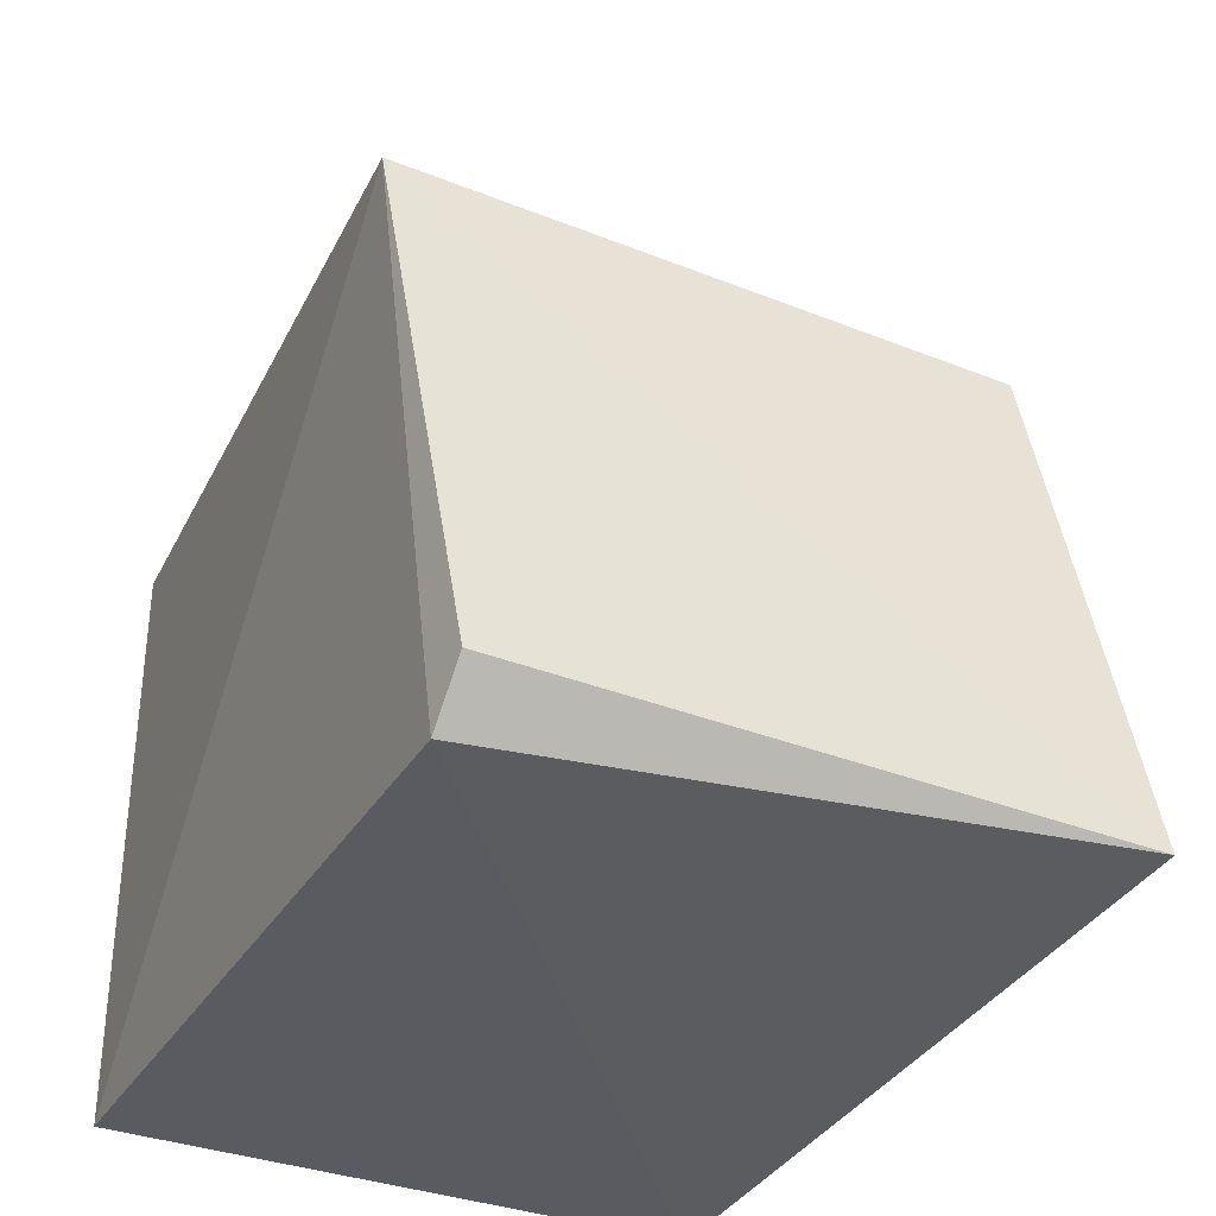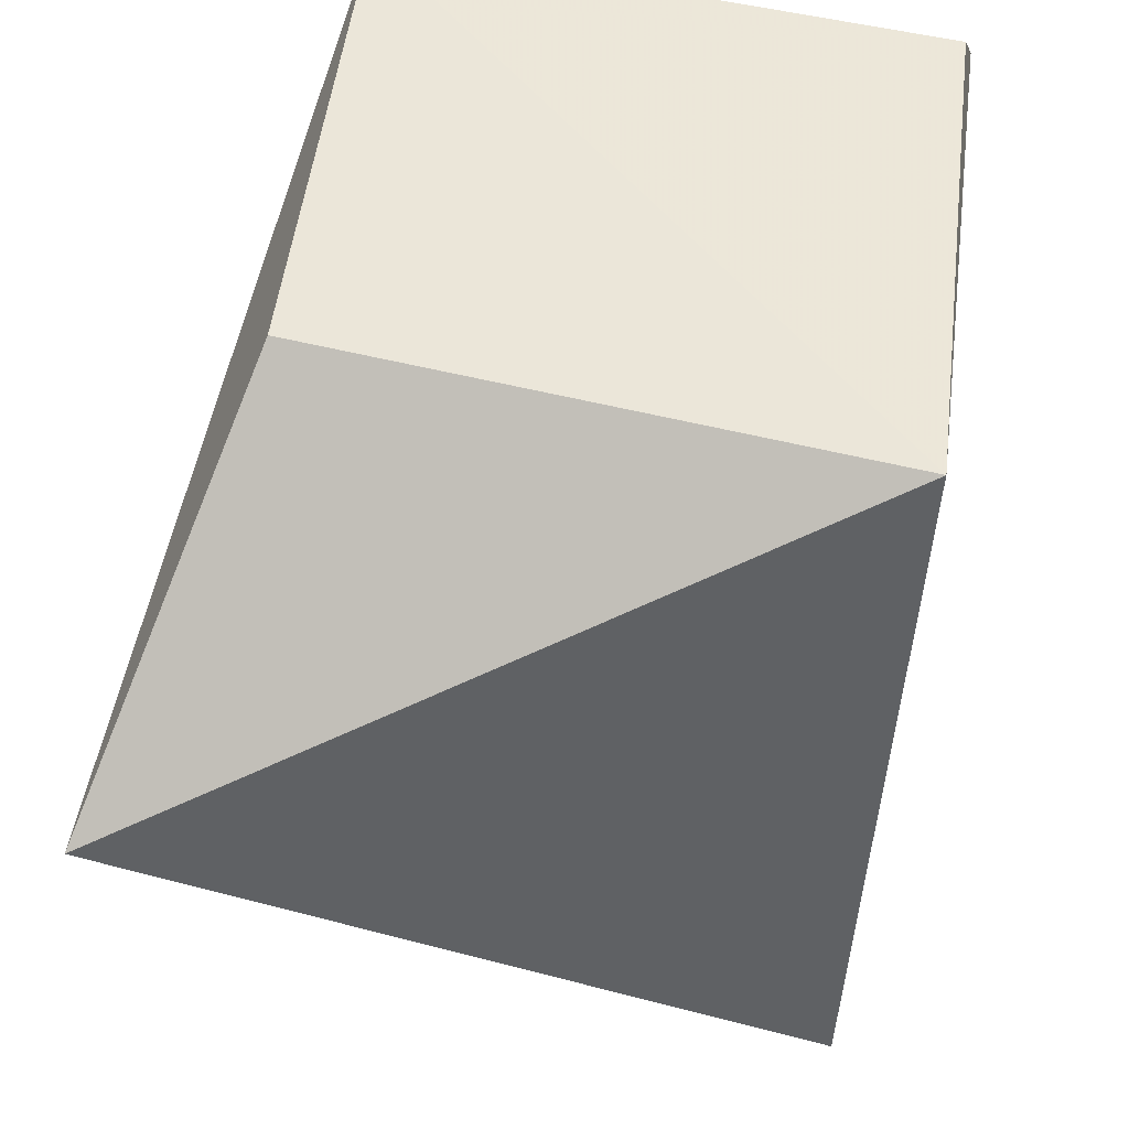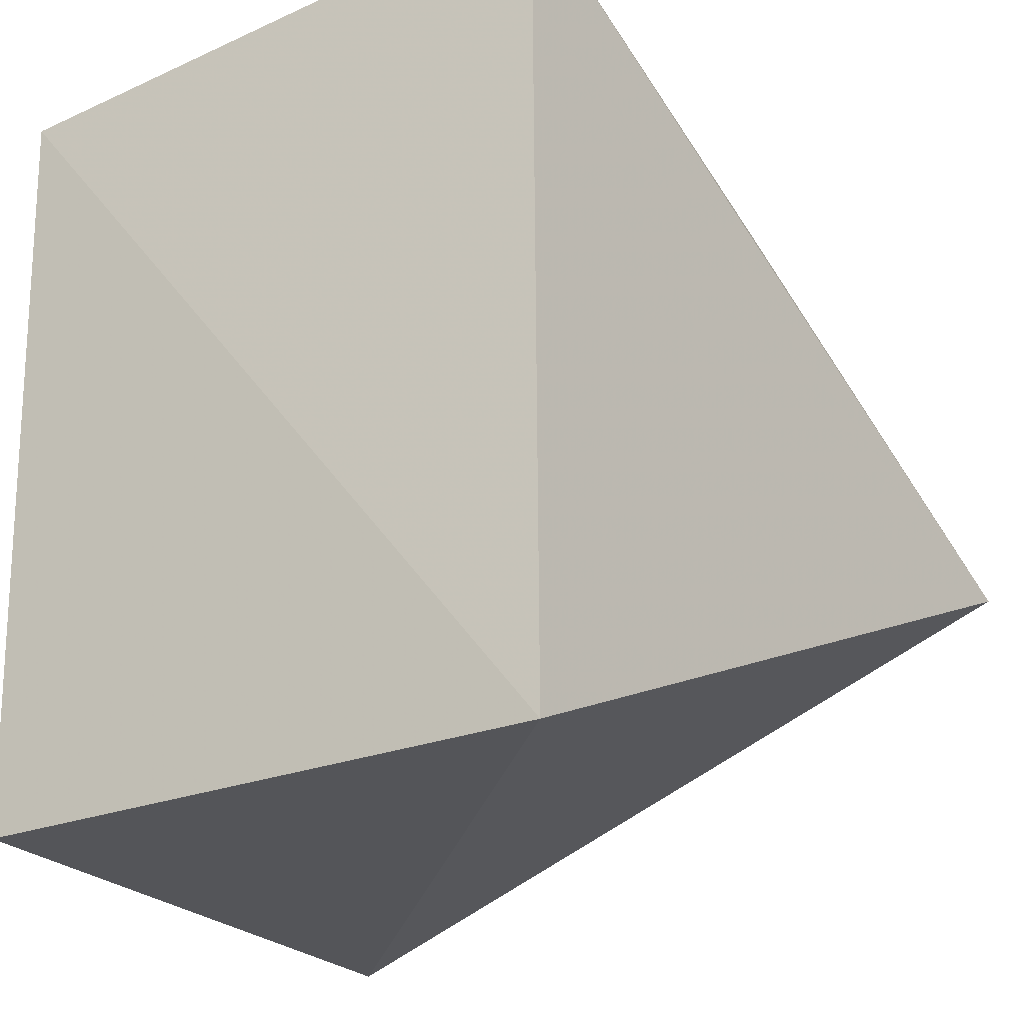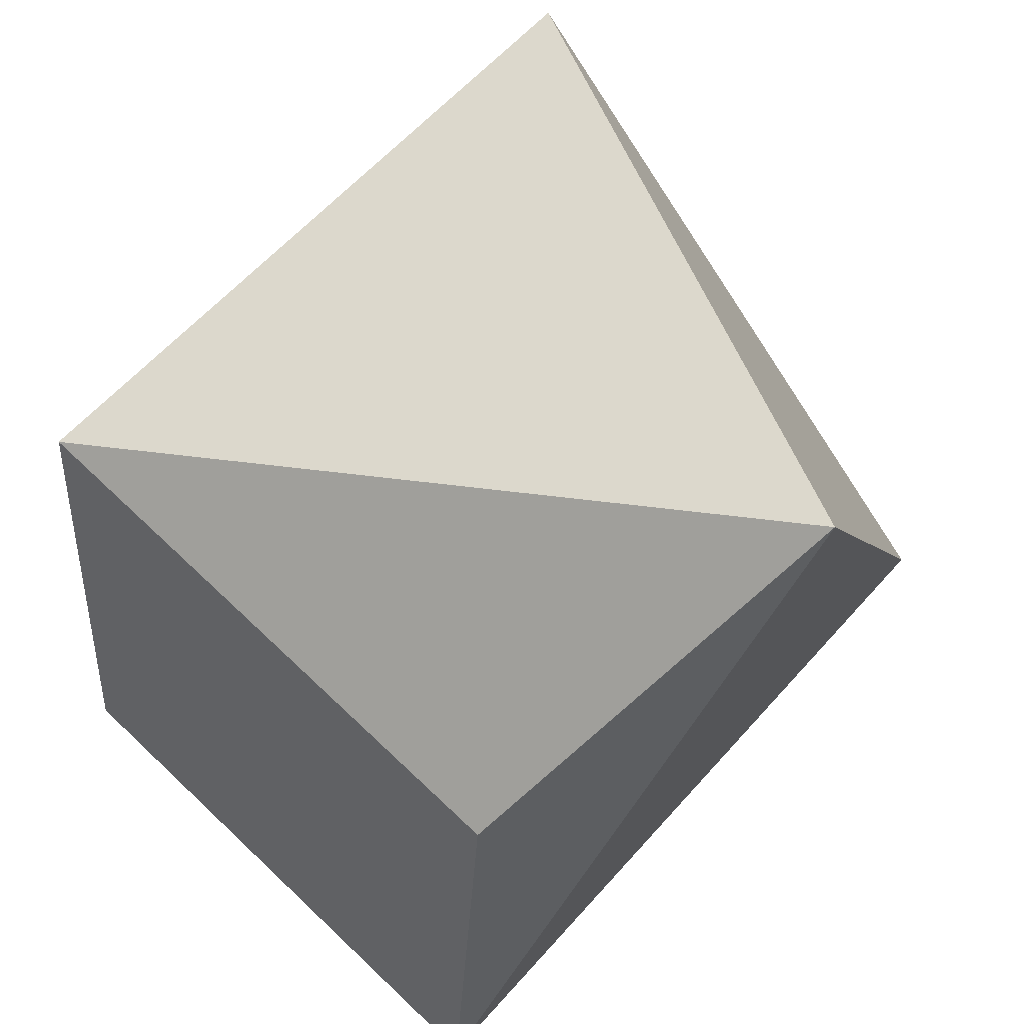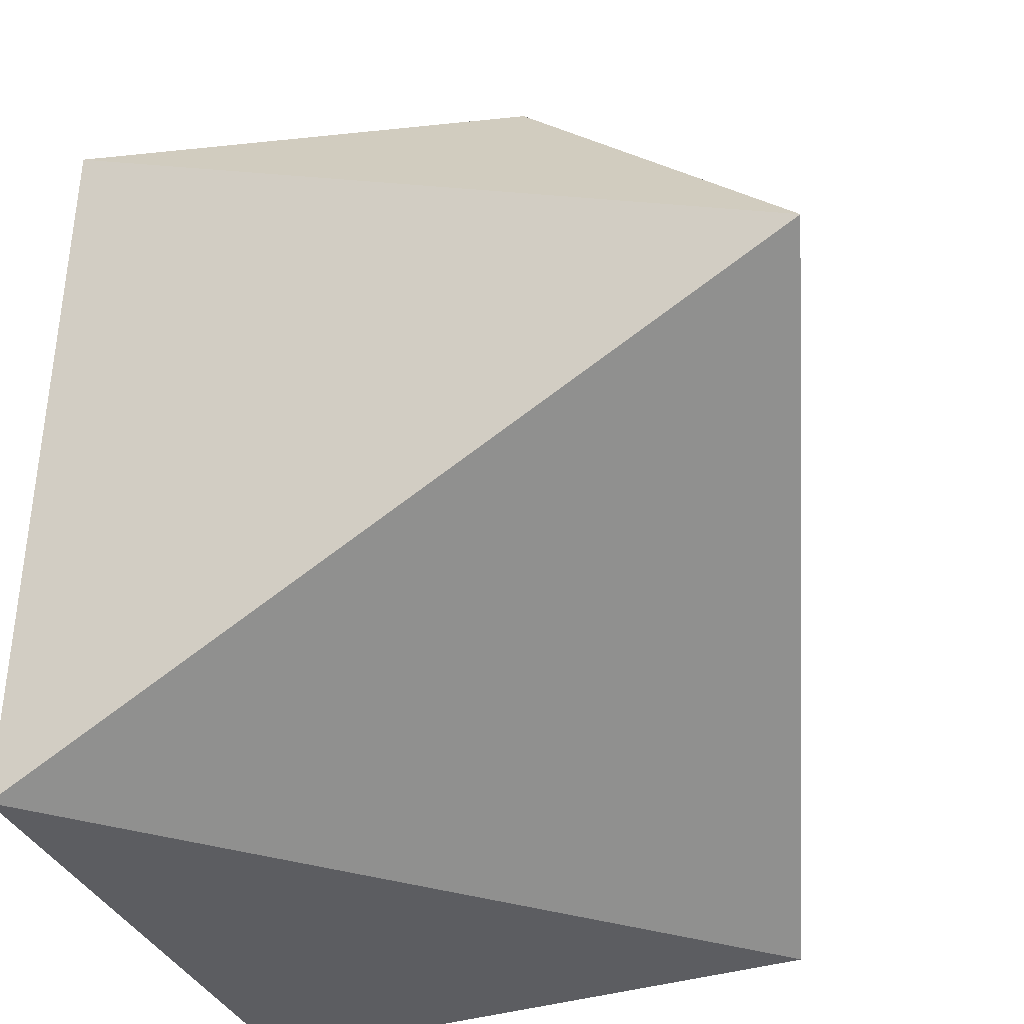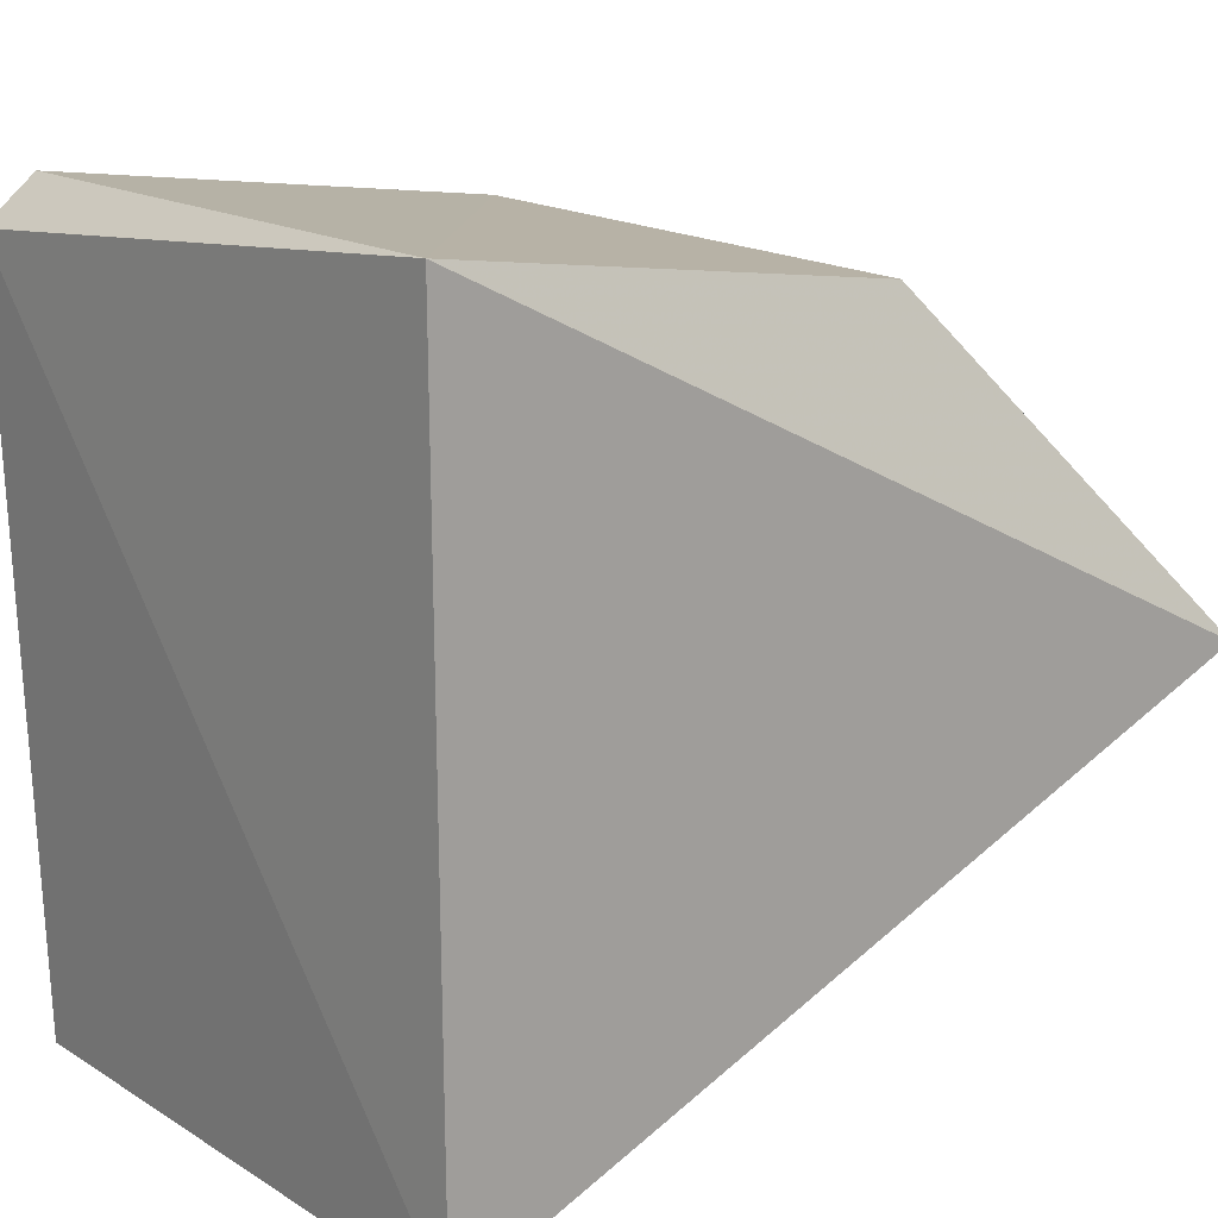
<metadata>
{"format":"obj","ext":"obj","renderer":"f3d","projection":"perspective","resolution":1024,"background":"white","views":[{"elev":-34.9,"azim":-26.2,"up":"+Y"},{"elev":42.0,"azim":-167.9,"up":"+Z"},{"elev":-24.8,"azim":32.6,"up":"+Z"},{"elev":65.3,"azim":41.4,"up":"+Y"},{"elev":-36.3,"azim":112.6,"up":"+Z"},{"elev":18.3,"azim":49.8,"up":"+Z"}]}
</metadata>
<code>
v 0.2189 -0.005815 0.1033
v 0.2197 -0.006088 -0.001542
v 0.2284 0.09935 0.04681
v 0.2136 0.05953 0.09153
v 0.1439 -0.006088 -0.001542
v 0.144 -0.008781 0.09513
v 0.1439 0.06967 -0.001542
v 0.1384 0.06479 0.08911
v 0.1445 -0.002104 0.1006
f 1 2 3
f 1 3 4
f 6 5 2
f 6 2 1
f 7 3 2
f 7 2 5
f 8 1 4
f 8 4 3
f 8 3 7
f 8 7 5
f 8 5 6
f 9 8 6
f 9 6 1
f 9 1 8

</code>
